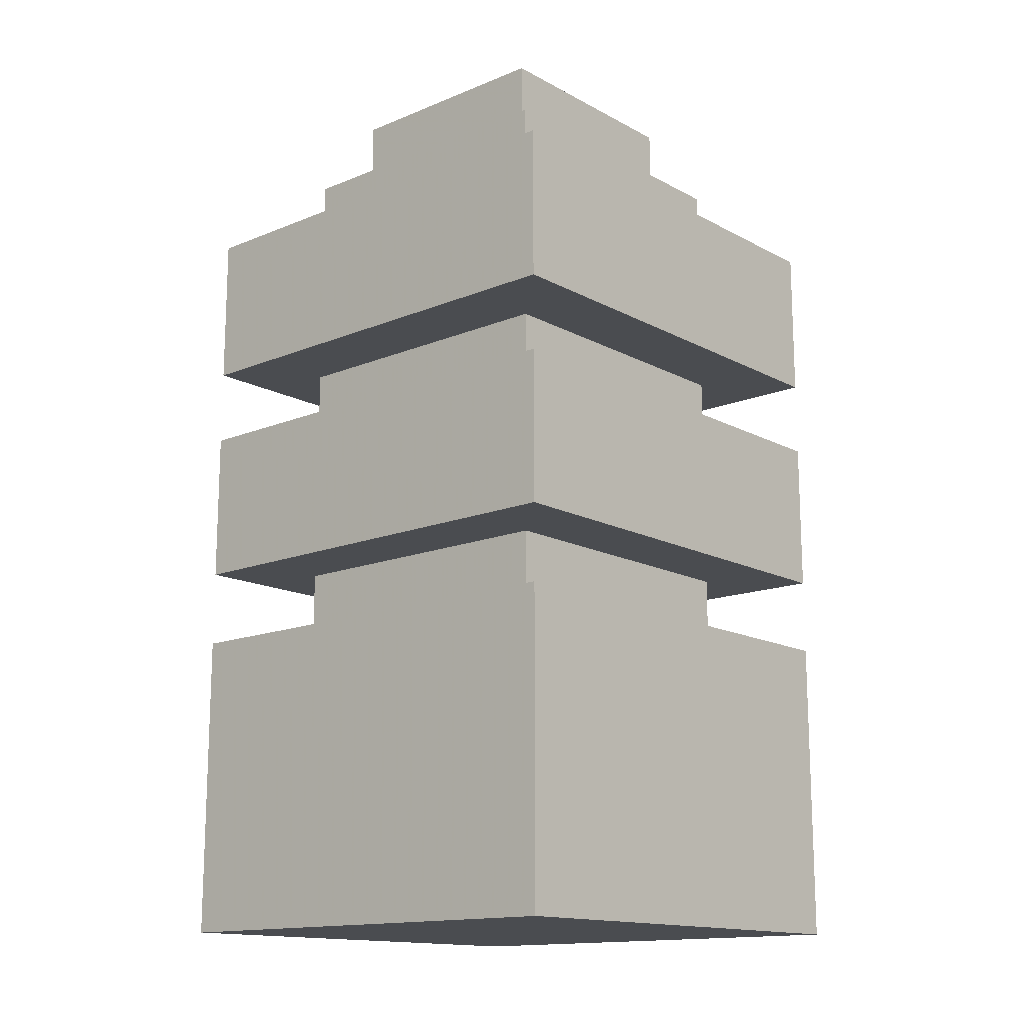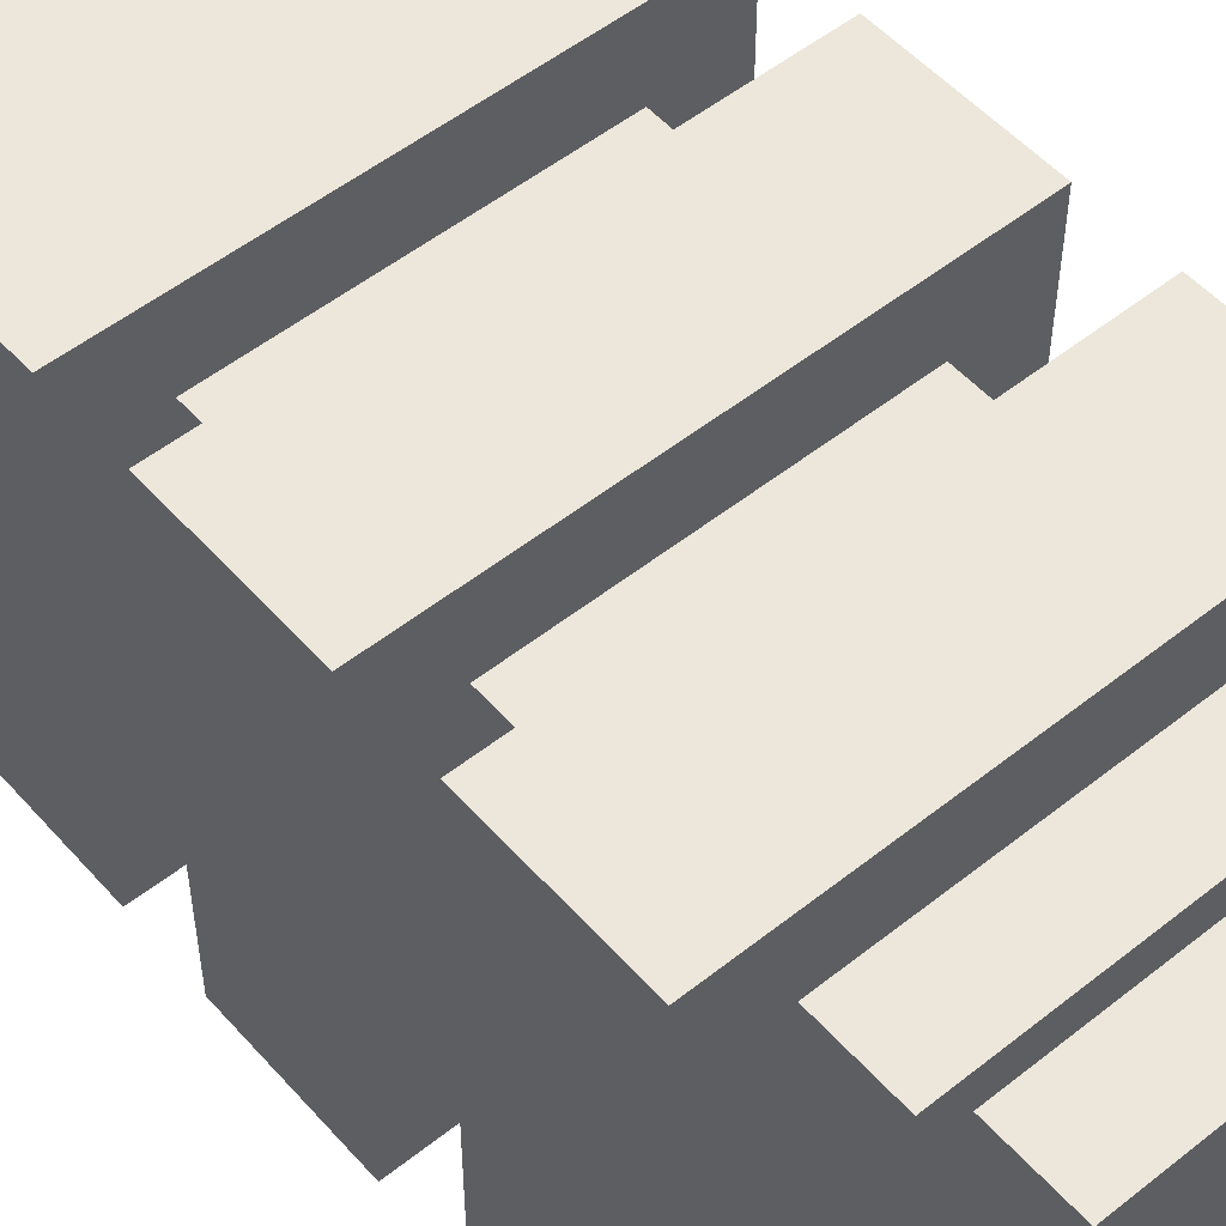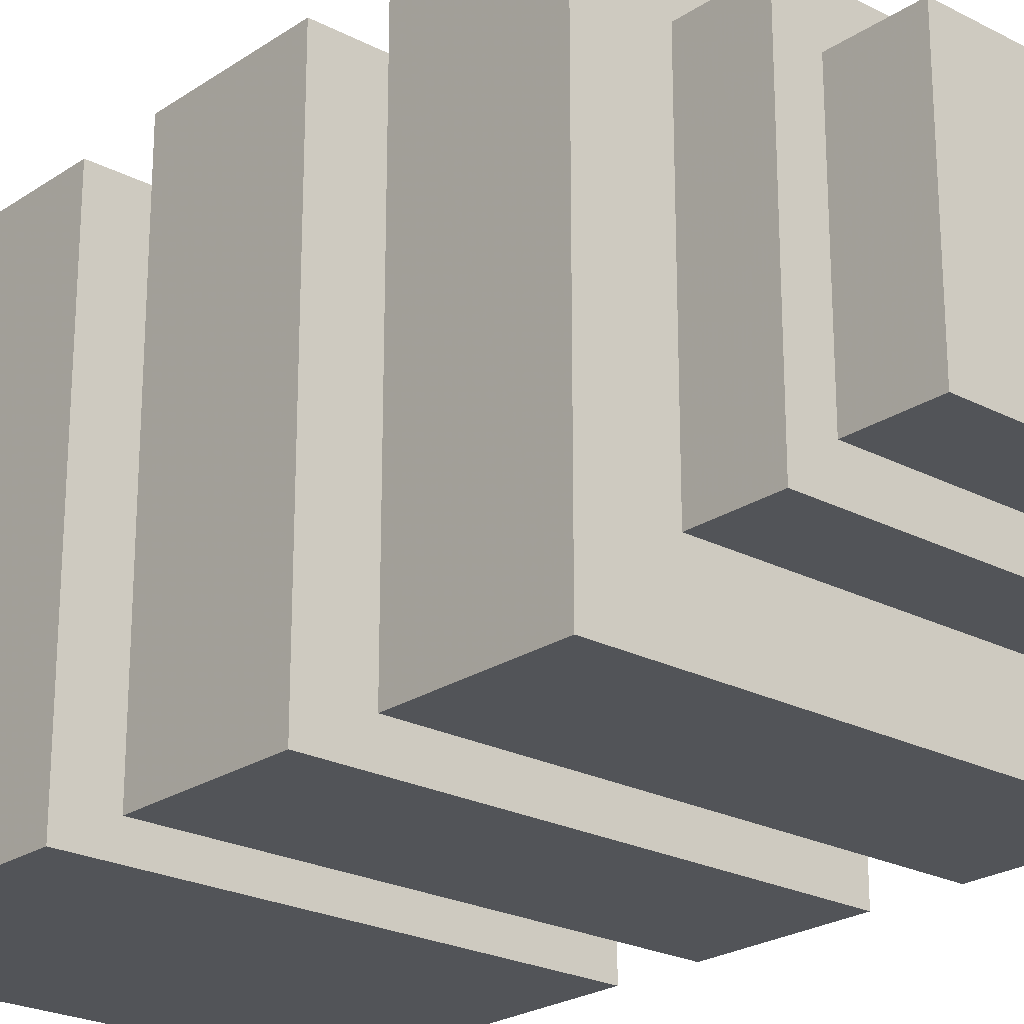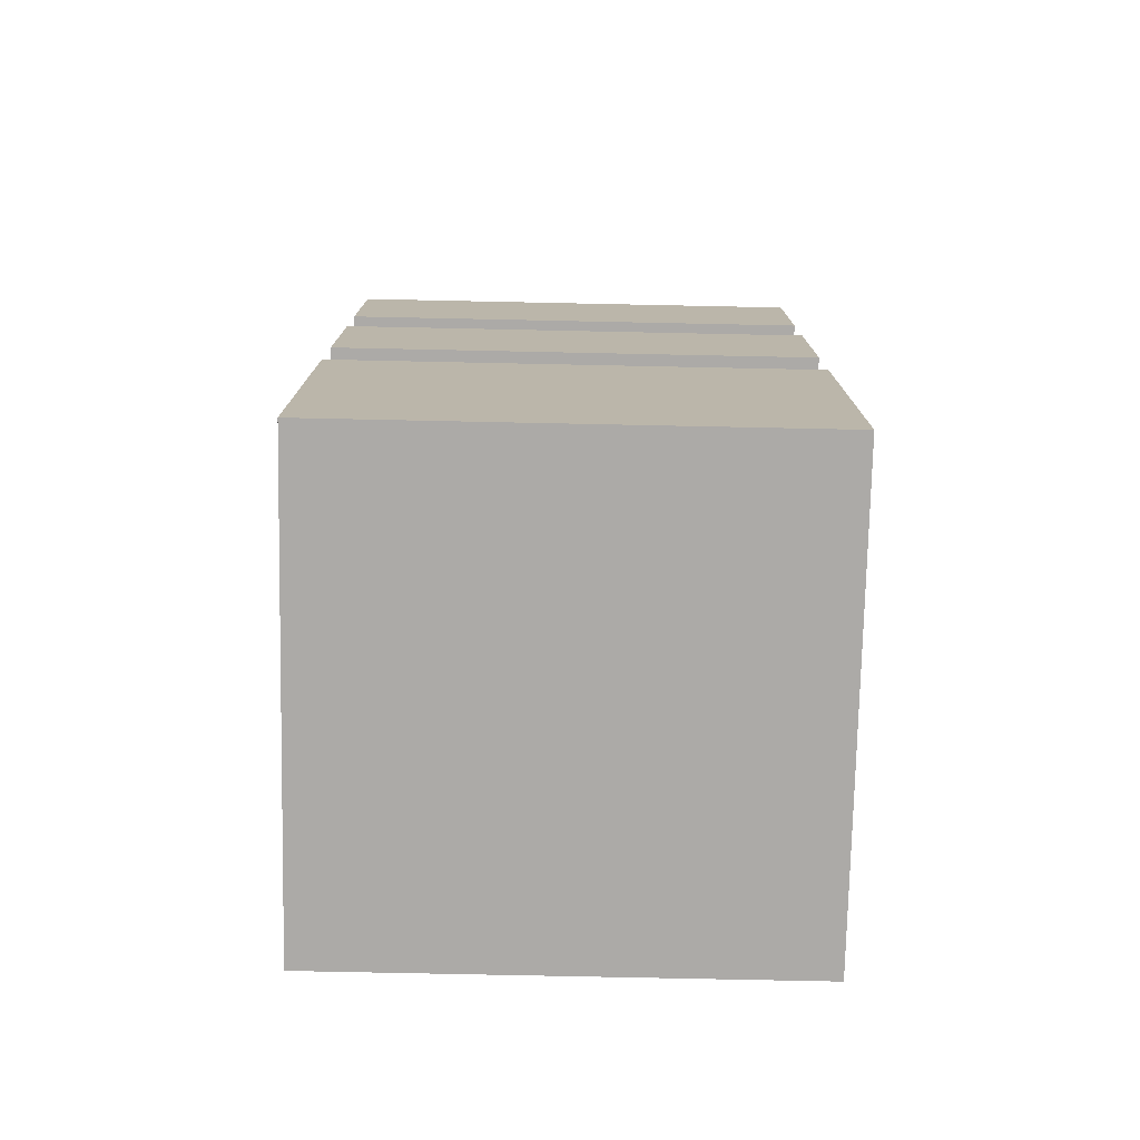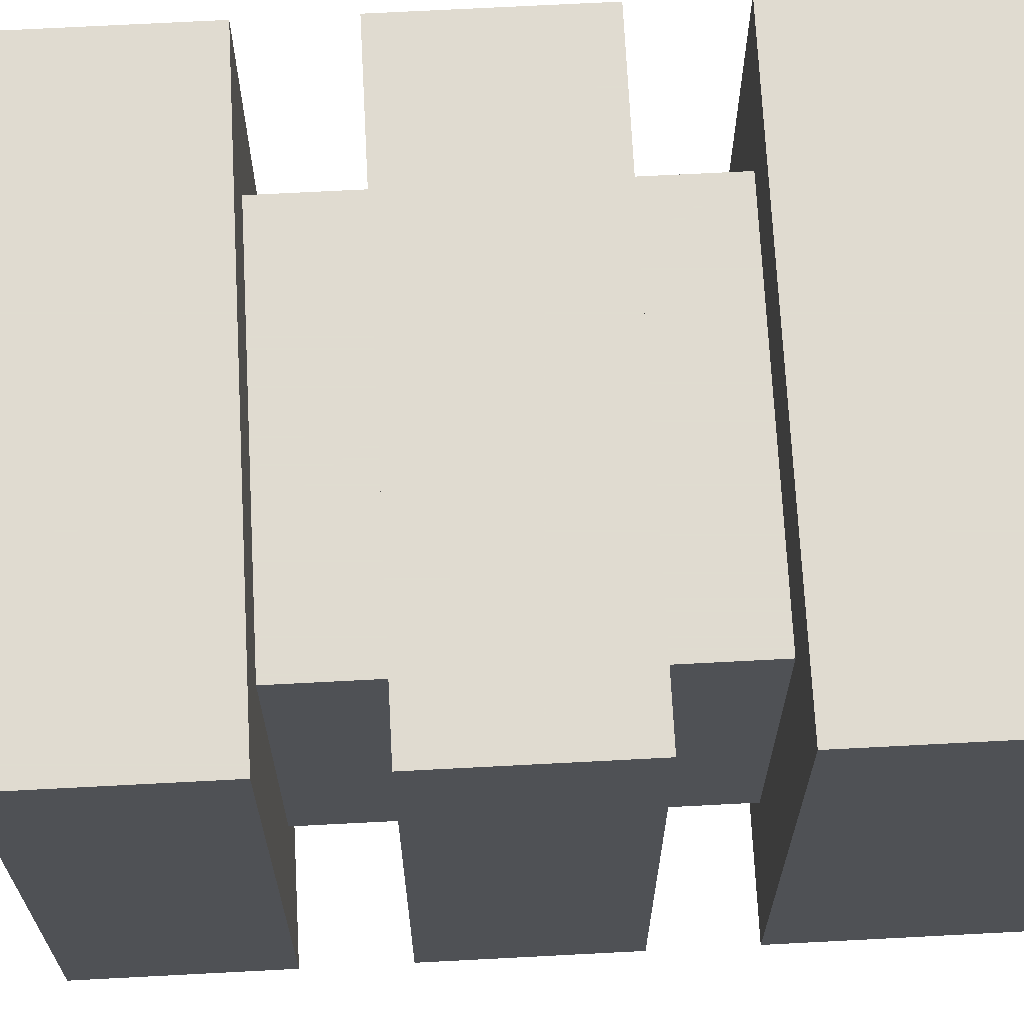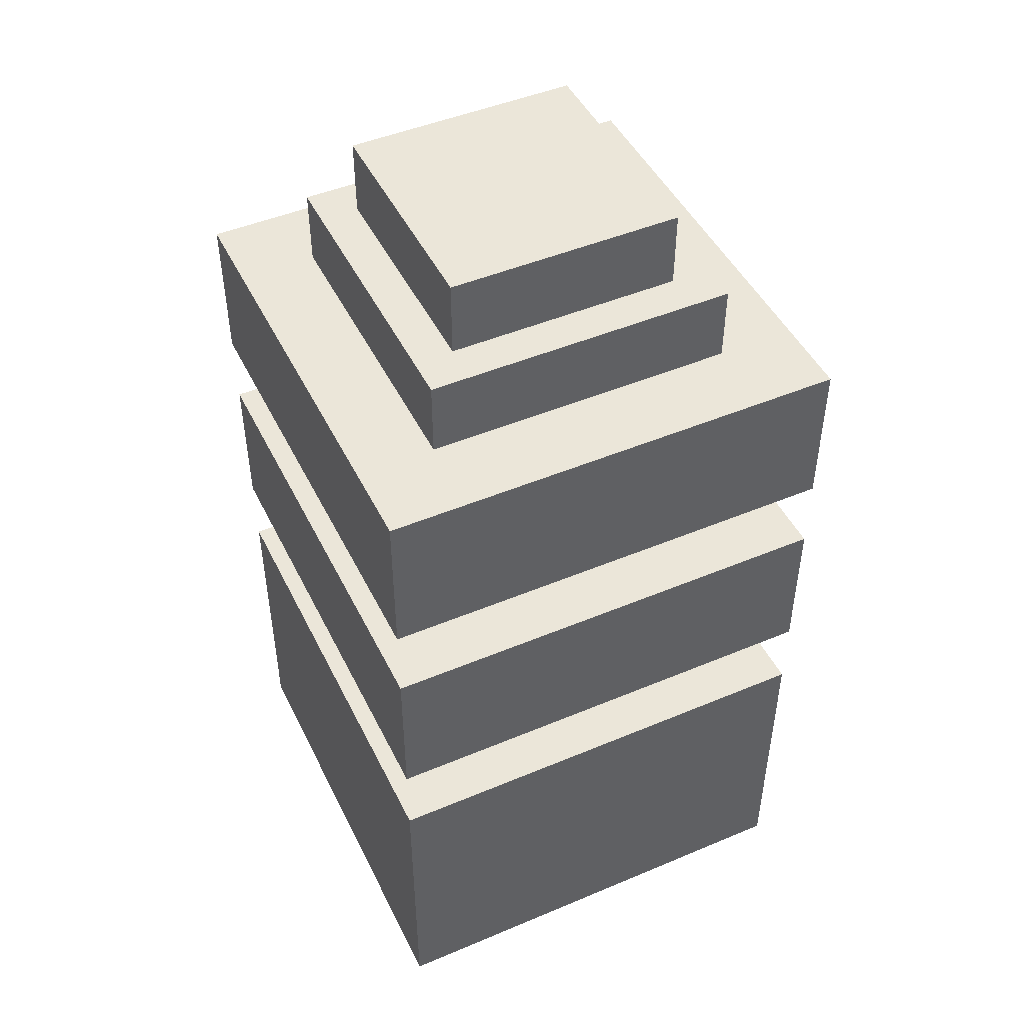
<metadata>
{"format":"obj","ext":"obj","renderer":"f3d","projection":"perspective","resolution":1024,"background":"white","views":[{"elev":-14.9,"azim":-48.7,"up":"+Y"},{"elev":52.8,"azim":139.6,"up":"+Z"},{"elev":-23.2,"azim":138.5,"up":"+Z"},{"elev":-76.1,"azim":88.8,"up":"+Y"},{"elev":69.8,"azim":-93.0,"up":"+Z"},{"elev":47.3,"azim":-115.4,"up":"+Y"}]}
</metadata>
<code>
o connectorAF
v 0.4062 0.75 0.5938
v 0.4062 0.6875 0.5938
v 0.5938 0.6875 0.5938
v 0.5938 0.75 0.5938
v 0.5938 0.75 0.4062
v 0.5938 0.6875 0.4062
v 0.4062 0.6875 0.4062
v 0.4062 0.75 0.4062
v 0.375 0.6875 0.625
v 0.375 0.25 0.625
v 0.625 0.25 0.625
v 0.625 0.6875 0.625
v 0.625 0.6875 0.375
v 0.625 0.25 0.375
v 0.375 0.25 0.375
v 0.375 0.6875 0.375
v 0.3125 0.4375 0.6875
v 0.3125 0.3125 0.6875
v 0.6875 0.3125 0.6875
v 0.6875 0.4375 0.6875
v 0.6875 0.4375 0.3125
v 0.6875 0.3125 0.3125
v 0.3125 0.3125 0.3125
v 0.3125 0.4375 0.3125
v 0.3125 0.25 0.6875
v 0.3125 -0 0.6875
v 0.6875 -0 0.6875
v 0.6875 0.25 0.6875
v 0.6875 0.25 0.3125
v 0.6875 -0 0.3125
v 0.3125 -0 0.3125
v 0.3125 0.25 0.3125
v 0.3125 0.625 0.6875
v 0.3125 0.5 0.6875
v 0.6875 0.5 0.6875
v 0.6875 0.625 0.6875
v 0.6875 0.625 0.3125
v 0.6875 0.5 0.3125
v 0.3125 0.5 0.3125
v 0.3125 0.625 0.3125
f 1 2 3 4
f 5 6 7 8
f 8 1 4 5
f 2 7 6 3
f 5 4 3 6
f 2 1 8 7
f 9 10 11 12
f 13 14 15 16
f 16 9 12 13
f 10 15 14 11
f 13 12 11 14
f 16 15 10 9
f 17 18 19 20
f 21 22 23 24
f 24 17 20 21
f 18 23 22 19
f 21 20 19 22
f 24 23 18 17
f 25 26 27 28
f 29 30 31 32
f 32 25 28 29
f 26 31 30 27
f 29 28 27 30
f 32 31 26 25
f 33 34 35 36
f 37 38 39 40
f 40 33 36 37
f 34 39 38 35
f 37 36 35 38
f 40 39 34 33

</code>
